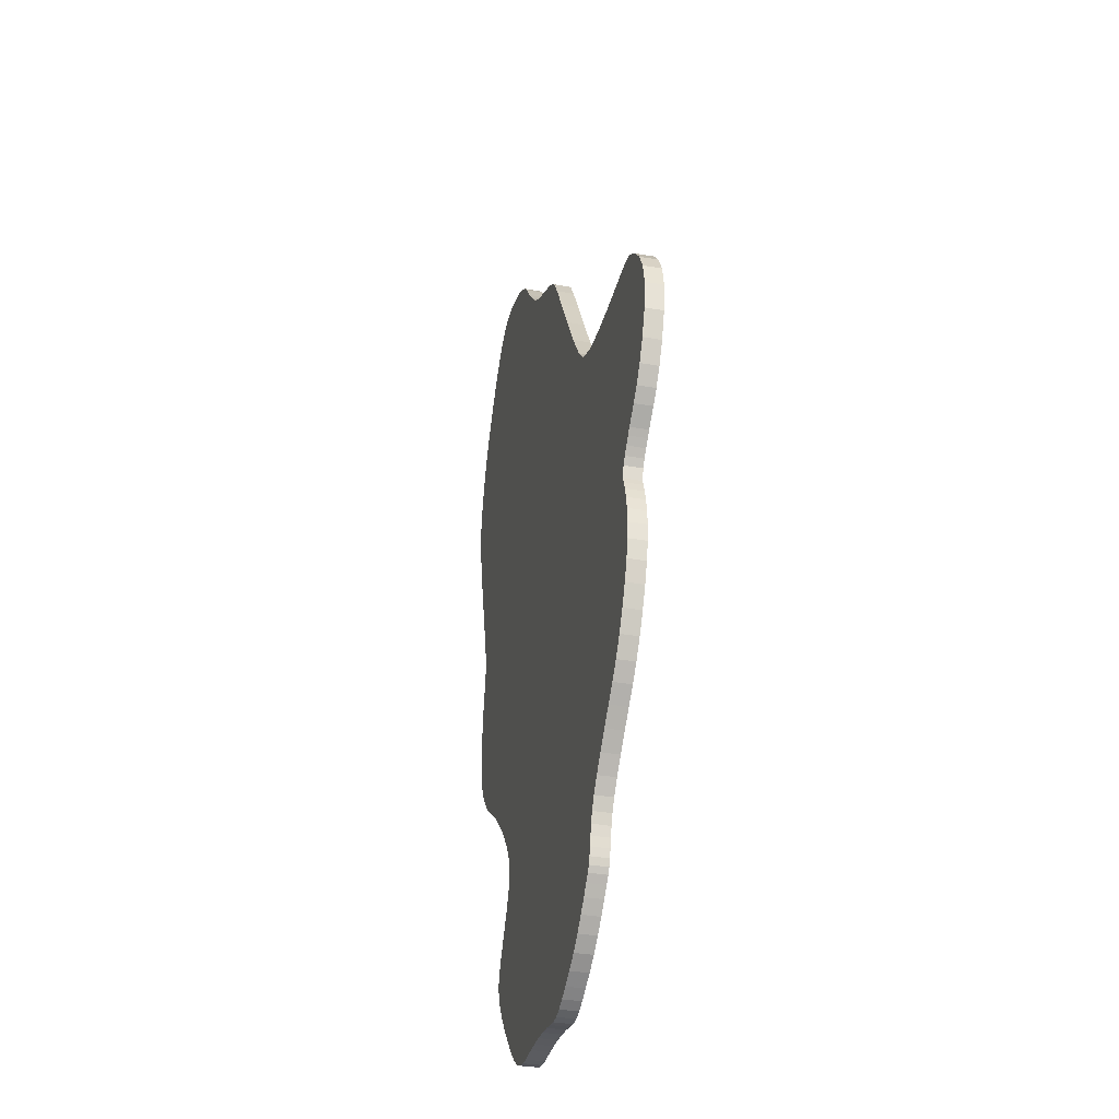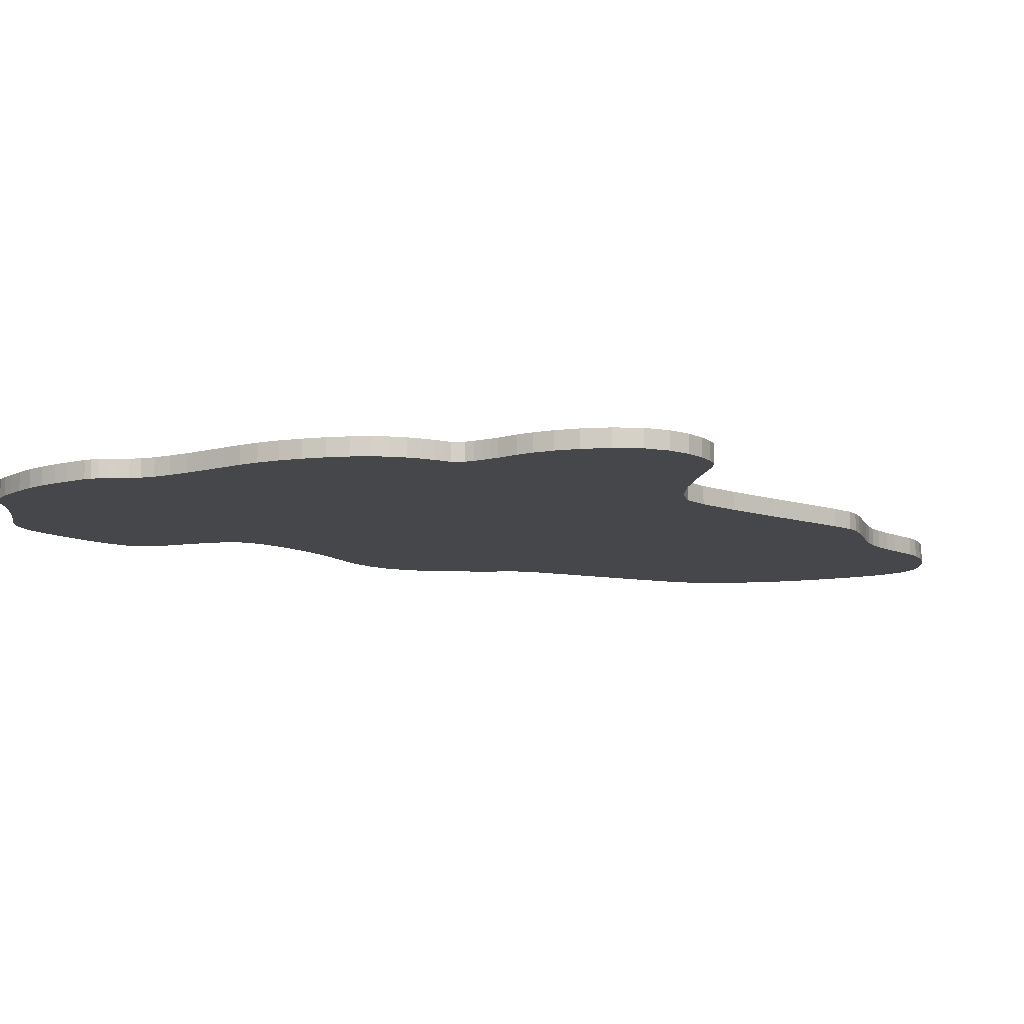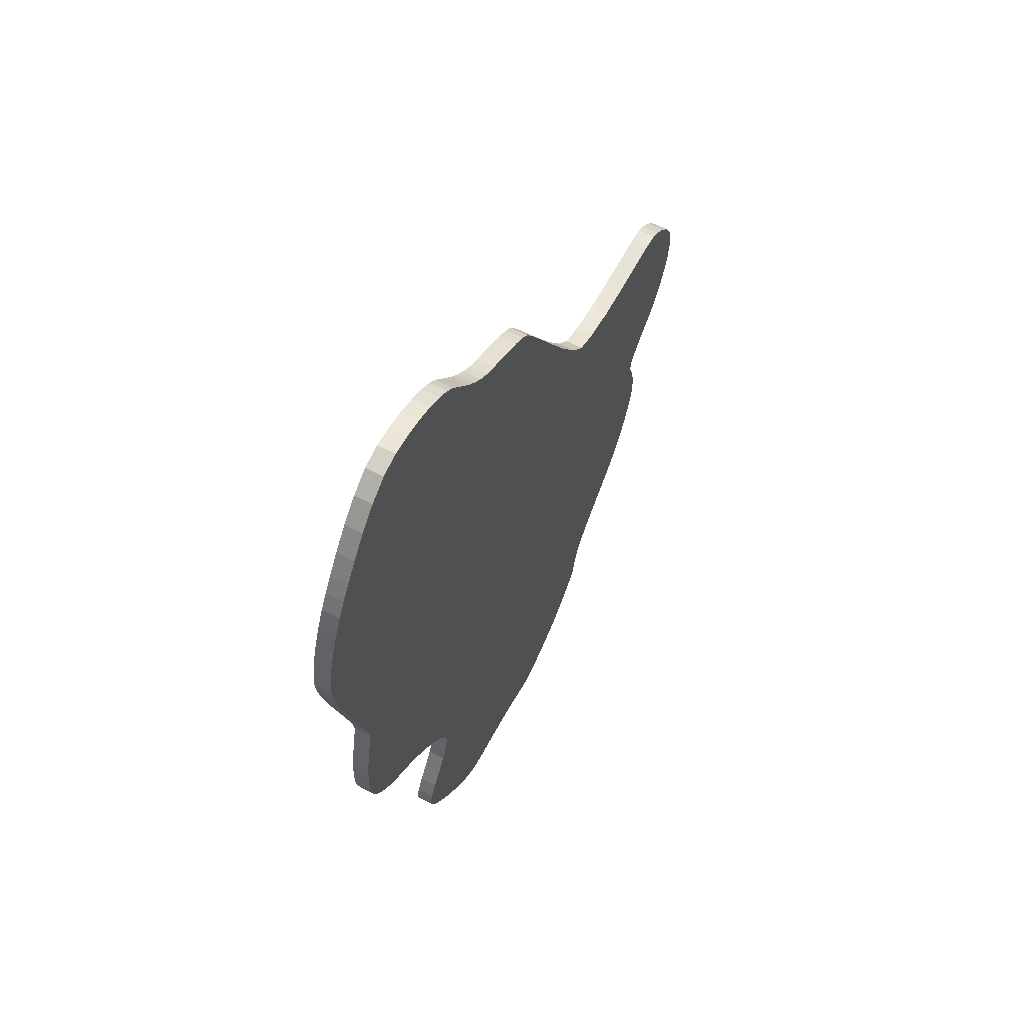
<metadata>
{"format":"obj","ext":"obj","renderer":"f3d","projection":"perspective","resolution":1024,"background":"white","views":[{"elev":-34.9,"azim":-103.2,"up":"+Z"},{"elev":-10.3,"azim":-100.3,"up":"+Y"},{"elev":62.6,"azim":117.8,"up":"+Z"}]}
</metadata>
<code>
o A2_httpsrawgithubusercontentcomJohnnyCheeseTTSXWing20master.001_A2_httpsrawgithubusercontentcomJohnnyCheeseTTSXWing20master.003
v 0.3571 -0.01727 -0.4667
v 0.3788 0.01727 -0.4295
v 0.3788 -0.01727 -0.4295
v 0.1306 -0.01727 0.7579
v 0.1538 0.01727 0.7747
v 0.1306 0.01727 0.7579
v 0.4082 -0.01727 -0.3916
v -0.02383 -0.01727 0.6677
v -0.005365 0.01727 0.6847
v -0.02383 0.01727 0.6677
v 0.6889 -0.01727 0.4001
v 0.6668 -0.01727 0.3152
v 0.6668 0.01727 0.3152
v -0.1362 -0.01727 0.4721
v -0.08808 -0.01727 0.5583
v -0.1362 0.01727 0.4721
v 0.1959 -0.01727 0.8182
v 0.215 -0.01727 0.8421
v 0.1959 0.01727 0.8182
v 0.7023 0.01727 0.6132
v 0.6895 -0.01727 0.6574
v 0.7023 -0.01727 0.6132
v 0.4421 0.01727 0.9655
v 0.4019 -0.01727 0.9621
v 0.4421 -0.01727 0.9655
v 0.4829 0.01727 0.9545
v 0.3274 0.01727 0.9409
v 0.2957 -0.01727 0.9249
v 0.3274 -0.01727 0.9409
v -0.552 0.01727 -0.3807
v -0.538 -0.01727 -0.4184
v -0.552 -0.01727 -0.3807
v 0.5841 0.01727 -0.2351
v 0.6136 -0.01727 -0.2014
v 0.5841 -0.01727 -0.2351
v 0.6483 0.01727 -0.1121
v 0.6501 -0.01727 -0.05981
v 0.6483 -0.01727 -0.1121
v -0.5608 0.01727 -0.2845
v -0.5628 0.01727 -0.314
v -0.5628 -0.01727 -0.314
v 0.5229 -0.01727 0.9252
v 0.5603 0.01727 0.8849
v 0.5229 0.01727 0.9252
v 0.3633 -0.01727 0.9536
v 0.4019 0.01727 0.9621
v 0.3633 0.01727 0.9536
v -0.5382 -0.01727 -0.2064
v -0.5382 0.01727 -0.2064
v 0.6363 0.01727 -0.1607
v -0.2657 -0.01727 0.2766
v -0.2316 0.01727 0.3154
v -0.2657 0.01727 0.2766
v -0.4978 0.01727 -0.4943
v -0.4736 -0.01727 -0.5283
v -0.4978 -0.01727 -0.4943
v 0.2693 -0.01727 0.9067
v 0.2957 0.01727 0.9249
v 0.2693 0.01727 0.9067
v 0.6399 -0.01727 0.0359
v 0.6466 -0.01727 -0.009907
v 0.6399 0.01727 0.0359
v -0.5603 -0.01727 -0.3458
v -0.5603 0.01727 -0.3458
v 0.6737 0.01727 0.7
v 0.656 -0.01727 0.7387
v 0.6737 -0.01727 0.7
v 0.01884 0.01727 0.7005
v -0.005365 -0.01727 0.6847
v 0.6378 -0.01727 0.7713
v 0.6378 0.01727 0.7713
v 0.7106 -0.01727 0.5697
v 0.7133 0.01727 0.5292
v 0.7106 0.01727 0.5697
v 0.4829 -0.01727 0.9545
v 0.01884 -0.01727 0.7005
v -0.04843 -0.01727 0.6288
v -0.3921 -0.01727 -0.6121
v -0.3921 0.01727 -0.6121
v 0.5521 0.01727 -0.2628
v 0.6363 -0.01727 -0.1607
v -0.543 -0.01727 -0.2184
v -0.543 0.01727 -0.2184
v -0.5493 0.01727 -0.2359
v 0.3571 0.01727 -0.4667
v 0.1538 -0.01727 0.7747
v 0.4082 0.01727 -0.3916
v 0.4408 0.01727 -0.356
v 0.4408 -0.01727 -0.356
v 0.6449 -0.01727 0.2337
v 0.6449 0.01727 0.2337
v 0.6284 -0.01727 0.1683
v 0.6223 -0.01727 0.1316
v 0.6223 0.01727 0.1316
v 0.6284 0.01727 0.1683
v 0.6889 0.01727 0.4001
v 0.7061 0.01727 0.4757
v 0.7133 -0.01727 0.5292
v 0.7061 -0.01727 0.4757
v -0.04843 0.01727 0.6288
v -0.08808 0.01727 0.5583
v -0.1862 0.01727 0.3859
v -0.1862 -0.01727 0.3859
v -0.2316 -0.01727 0.3154
v 0.2329 -0.01727 0.8655
v 0.2329 0.01727 0.8655
v 0.2495 -0.01727 0.887
v 0.2495 0.01727 0.887
v 0.215 0.01727 0.8421
v 0.1755 0.01727 0.7952
v 0.1755 -0.01727 0.7952
v 0.6895 0.01727 0.6574
v -0.538 0.01727 -0.4184
v 0.6136 0.01727 -0.2014
v 0.6501 0.01727 -0.05981
v -0.5608 -0.01727 -0.2845
v -0.5558 -0.01727 -0.2582
v -0.5558 0.01727 -0.2582
v 0.5603 -0.01727 0.8849
v -0.5196 -0.01727 -0.457
v -0.5196 0.01727 -0.457
v -0.4736 0.01727 -0.5283
v 0.6322 0.01727 0.07591
v 0.6322 -0.01727 0.07591
v 0.6256 0.01727 0.1084
v 0.6256 -0.01727 0.1084
v 0.6466 0.01727 -0.009907
v 0.656 0.01727 0.7387
v 0.04667 -0.01727 0.7154
v 0.07598 -0.01727 0.7297
v 0.04667 0.01727 0.7154
v 0.1047 -0.01727 0.7438
v 0.1047 0.01727 0.7438
v 0.07598 0.01727 0.7297
v 0.6196 0.01727 0.8007
v 0.6196 -0.01727 0.8007
v 0.5931 0.01727 0.841
v 0.5931 -0.01727 0.841
v 0.497 0.01727 -0.3038
v 0.4719 0.01727 -0.3257
v -0.4483 0.01727 -0.5568
v -0.4211 0.01727 -0.5835
v -0.4483 -0.01727 -0.5568
v -0.4211 -0.01727 -0.5835
v -0.5493 -0.01727 -0.2359
v 0.4719 -0.01727 -0.3257
v 0.497 -0.01727 -0.3038
v 0.5521 -0.01727 -0.2628
f 101 77 100
f 115 38 36
f 17 110 111
f 61 115 127
f 62 61 127
f 118 116 117
f 138 43 119
f 126 94 93
f 65 21 112
f 114 81 34
f 20 72 74
f 82 84 145
f 23 24 25
f 95 93 94
f 69 10 8
f 91 92 95
f 131 130 134
f 75 23 25
f 70 135 136
f 113 32 30
f 10 77 8
f 14 102 103
f 128 70 66
f 30 63 64
f 81 36 38
f 87 3 2
f 133 4 6
f 147 80 148
f 86 6 4
f 58 29 27
f 16 15 101
f 128 67 65
f 109 105 106
f 26 42 44
f 41 64 63
f 121 56 120
f 140 89 88
f 55 141 143
f 24 47 45
f 112 22 20
f 124 125 126
f 99 73 98
f 11 97 99
f 60 123 124
f 13 90 91
f 134 132 133
f 136 137 138
f 122 56 54
f 104 53 51
f 45 27 29
f 28 59 57
f 86 110 5
f 104 102 52
f 85 3 1
f 108 57 59
f 106 107 108
f 114 35 33
f 116 40 41
f 98 74 72
f 76 9 69
f 96 12 13
f 144 78 48
f 84 117 145
f 19 18 109
f 139 146 140
f 144 79 78
f 113 120 31
f 131 76 129
f 119 44 42
f 83 48 49
f 148 33 35
f 143 142 144
f 89 87 88
f 84 83 30
f 83 49 113
f 49 53 2
f 53 52 88
f 49 2 85
f 118 84 30
f 83 113 30
f 40 39 64
f 39 118 30
f 30 64 39
f 121 113 49
f 122 54 49
f 54 121 49
f 142 141 49
f 141 122 49
f 79 142 49
f 85 79 49
f 52 102 94
f 102 16 94
f 2 53 87
f 16 101 91
f 101 100 134
f 100 10 9
f 9 68 100
f 68 131 100
f 131 134 100
f 101 134 133
f 87 53 88
f 101 133 13
f 16 95 94
f 95 16 91
f 133 6 13
f 6 5 96
f 88 52 140
f 5 110 112
f 52 94 125
f 110 19 71
f 109 106 137
f 106 108 58
f 43 106 58
f 19 109 135
f 106 43 137
f 108 59 58
f 58 27 43
f 27 47 43
f 47 46 44
f 43 47 44
f 46 23 26
f 26 44 46
f 137 135 109
f 135 71 19
f 71 128 110
f 128 65 110
f 65 112 110
f 112 20 5
f 20 74 97
f 74 73 97
f 97 96 5
f 96 13 6
f 13 91 101
f 20 97 5
f 52 125 140
f 125 123 139
f 123 62 139
f 62 127 139
f 127 115 80
f 139 127 80
f 115 36 33
f 36 50 114
f 33 36 114
f 33 80 115
f 140 125 139
f 81 38 34
f 38 37 35
f 34 38 35
f 37 61 148
f 61 60 147
f 148 61 147
f 60 124 147
f 124 126 147
f 37 148 35
f 147 126 146
f 126 93 104
f 146 126 104
f 93 92 14
f 89 146 104
f 104 93 103
f 15 12 132
f 90 12 15
f 12 11 4
f 4 11 86
f 92 90 14
f 132 12 4
f 7 89 51
f 11 99 86
f 99 98 72
f 72 22 99
f 22 21 86
f 21 67 111
f 67 66 111
f 21 111 86
f 66 70 111
f 70 136 17
f 136 138 18
f 138 119 105
f 119 42 45
f 42 75 24
f 75 25 24
f 24 45 42
f 45 29 119
f 29 28 119
f 28 57 107
f 105 28 107
f 105 18 138
f 28 105 119
f 70 17 111
f 22 86 99
f 3 7 51
f 90 15 14
f 1 3 48
f 93 14 103
f 17 136 18
f 89 104 51
f 132 130 15
f 130 129 77
f 129 76 77
f 76 69 77
f 69 8 77
f 77 15 130
f 3 51 48
f 1 48 78
f 48 82 31
f 82 145 32
f 82 32 31
f 145 117 32
f 117 116 32
f 116 41 63
f 63 32 116
f 31 120 48
f 120 56 48
f 56 55 48
f 55 143 48
f 143 144 48
f 101 15 77
f 115 37 38
f 17 19 110
f 61 37 115
f 62 60 61
f 118 39 116
f 138 137 43
f 126 125 94
f 65 67 21
f 114 50 81
f 20 22 72
f 82 83 84
f 23 46 24
f 95 92 93
f 69 9 10
f 91 90 92
f 131 129 130
f 75 26 23
f 70 71 135
f 113 31 32
f 10 100 77
f 14 16 102
f 128 71 70
f 30 32 63
f 81 50 36
f 87 7 3
f 133 132 4
f 147 139 80
f 86 5 6
f 58 28 29
f 16 14 15
f 128 66 67
f 109 18 105
f 26 75 42
f 41 40 64
f 121 54 56
f 140 146 89
f 55 122 141
f 24 46 47
f 112 21 22
f 124 123 125
f 99 97 73
f 11 96 97
f 60 62 123
f 13 12 90
f 134 130 132
f 136 135 137
f 122 55 56
f 104 52 53
f 45 47 27
f 28 58 59
f 86 111 110
f 104 103 102
f 85 2 3
f 108 107 57
f 106 105 107
f 114 34 35
f 116 39 40
f 98 73 74
f 76 68 9
f 96 11 12
f 84 118 117
f 19 17 18
f 139 147 146
f 144 142 79
f 113 121 120
f 131 68 76
f 119 43 44
f 83 82 48
f 148 80 33
f 143 141 142
f 89 7 87
o A2_httpsrawgithubusercontentcomJohnnyCheeseTTSXWing20master.002_A2_httpsrawgithubusercontentcomJohnnyCheeseTTSXWing20master.004
v 0.2329 -0.01727 -0.9421
v 0.2108 0.01727 -0.947
v 0.2329 0.01727 -0.9421
v 0.4353 0.01727 -0.6995
v 0.4288 -0.01727 -0.6733
v 0.4353 -0.01727 -0.6995
v 0.3479 -0.01727 -0.5001
v 0.3533 0.01727 -0.5328
v 0.3479 0.01727 -0.5001
v -0.04525 -0.01727 -0.9709
v -0.0242 0.01727 -0.9711
v -0.0242 -0.01727 -0.9711
v -0.1704 -0.01727 -0.9121
v -0.1981 0.01727 -0.8906
v -0.1704 0.01727 -0.9121
v 0.3111 -0.01727 -0.8871
v 0.2827 -0.01727 -0.9141
v 0.3111 0.01727 -0.8871
v 0.2567 -0.01727 -0.9318
v -0.284 0.01727 -0.7918
v -0.2879 -0.01727 -0.7759
v -0.2879 0.01727 -0.7759
v -0.304 -0.01727 -0.7188
v -0.304 0.01727 -0.7188
v -0.06574 0.01727 -0.9662
v -0.06574 -0.01727 -0.9662
v 0.3693 0.01727 -0.5688
v 0.3693 -0.01727 -0.5688
v -0.2716 -0.01727 -0.8161
v -0.2789 0.01727 -0.8054
v -0.2716 0.01727 -0.8161
v -0.1402 -0.01727 -0.9306
v -0.1402 0.01727 -0.9306
v 0.2567 0.01727 -0.9318
v 0.2827 0.01727 -0.9141
v 0.43 0.01727 -0.7246
v 0.416 -0.01727 -0.7539
v 0.3952 0.01727 -0.786
v 0.416 0.01727 -0.7539
v 0.02637 0.01727 -0.9597
v 0.05712 0.01727 -0.9548
v 0.05712 -0.01727 -0.9548
v 0.148 0.01727 -0.9484
v 0.148 -0.01727 -0.9484
v 0.1201 -0.01727 -0.9494
v -0.2435 -0.01727 -0.8467
v -0.26 -0.01727 -0.8287
v -0.2435 0.01727 -0.8467
v 0.2108 -0.01727 -0.947
v 0.4288 0.01727 -0.6733
v 0.3533 -0.01727 -0.5328
v -0.04525 0.01727 -0.9709
v -0.1981 -0.01727 -0.8906
v 0.3409 0.01727 -0.8539
v 0.3409 -0.01727 -0.8539
v 0.3696 0.01727 -0.8198
v 0.3696 -0.01727 -0.8198
v 0.3952 -0.01727 -0.786
v -0.284 -0.01727 -0.7918
v -0.2918 -0.01727 -0.7581
v -0.2968 -0.01727 -0.7389
v -0.2789 -0.01727 -0.8054
v -0.2968 0.01727 -0.7389
v -0.2918 0.01727 -0.7581
v 0.3907 -0.01727 -0.6057
v 0.3907 0.01727 -0.6057
v 0.4122 -0.01727 -0.6413
v 0.4122 0.01727 -0.6413
v -0.1116 0.01727 -0.9455
v -0.1116 -0.01727 -0.9455
v -0.08729 0.01727 -0.9576
v -0.08729 -0.01727 -0.9576
v 0.43 -0.01727 -0.7246
v 0.0891 0.01727 -0.9514
v 0.0891 -0.01727 -0.9514
v 0.02637 -0.01727 -0.9597
v -0.000953 -0.01727 -0.9663
v -0.000953 0.01727 -0.9663
v 0.1201 0.01727 -0.9494
v 0.1705 0.01727 -0.9483
v 0.1705 -0.01727 -0.9483
v 0.1901 0.01727 -0.9484
v 0.1901 -0.01727 -0.9484
v -0.26 0.01727 -0.8287
v -0.2227 0.01727 -0.868
v -0.2227 -0.01727 -0.868
f 212 209 211
f 229 230 231
f 163 180 161
f 185 184 221
f 193 222 227
f 220 173 174
f 218 219 220
f 194 233 234
f 234 162 201
f 200 174 173
f 207 178 210
f 190 222 223
f 226 224 225
f 221 152 154
f 182 149 151
f 201 163 161
f 211 171 172
f 210 179 177
f 203 204 205
f 196 195 232
f 164 202 203
f 206 187 185
f 169 168 207
f 214 215 216
f 199 175 156
f 159 225 160
f 167 183 165
f 192 228 229
f 231 150 197
f 183 164 165
f 232 177 179
f 170 208 212
f 224 189 190
f 214 176 213
f 175 214 204
f 205 186 206
f 191 193 227
f 197 151 149
f 199 157 155
f 198 154 152
f 180 217 218
f 200 160 158
f 198 215 153
f 211 172 156
f 168 170 232
f 170 212 232
f 212 211 233
f 172 157 156
f 178 168 179
f 232 179 168
f 233 196 212
f 196 232 212
f 163 162 188
f 162 233 211
f 189 162 211
f 217 181 188
f 181 163 188
f 173 219 226
f 219 217 226
f 226 217 188
f 159 200 173
f 226 159 173
f 162 189 188
f 189 211 156
f 222 189 156
f 227 222 156
f 191 227 175
f 228 191 166
f 150 230 182
f 230 228 183
f 182 230 183
f 182 151 150
f 166 183 228
f 204 202 175
f 202 166 191
f 175 202 191
f 187 186 216
f 186 204 214
f 152 184 198
f 184 187 198
f 216 198 187
f 214 216 186
f 227 156 175
f 199 155 171
f 176 199 193
f 153 215 185
f 215 213 206
f 185 215 206
f 213 176 205
f 154 153 221
f 185 221 153
f 205 206 213
f 164 203 192
f 203 205 176
f 167 165 231
f 165 164 229
f 167 231 197
f 197 149 167
f 229 231 165
f 192 229 164
f 192 176 193
f 176 192 203
f 223 193 199
f 190 223 199
f 224 190 201
f 160 225 174
f 225 224 218
f 174 158 160
f 218 220 225
f 220 174 225
f 161 180 224
f 180 218 224
f 234 201 209
f 201 161 224
f 195 194 208
f 194 234 208
f 210 177 207
f 177 195 207
f 169 207 195
f 208 169 195
f 209 201 190
f 209 208 234
f 209 190 199
f 171 209 199
f 212 208 209
f 229 228 230
f 163 181 180
f 185 187 184
f 193 223 222
f 220 219 173
f 218 217 219
f 194 196 233
f 234 233 162
f 200 158 174
f 207 168 178
f 190 189 222
f 226 188 224
f 221 184 152
f 182 167 149
f 201 162 163
f 211 209 171
f 210 178 179
f 203 202 204
f 196 194 195
f 164 166 202
f 206 186 187
f 169 170 168
f 214 213 215
f 199 176 175
f 159 226 225
f 167 182 183
f 192 191 228
f 231 230 150
f 183 166 164
f 232 195 177
f 170 169 208
f 224 188 189
f 214 175 176
f 205 204 186
f 191 192 193
f 197 150 151
f 199 156 157
f 198 153 154
f 180 181 217
f 200 159 160
f 198 216 215
o A2_httpsrawgithubusercontentcomJohnnyCheeseTTSXWing20master.003_A2_httpsrawgithubusercontentcomJohnnyCheeseTTSXWing20master.005
v -0.6951 0.01727 0.1354
v -0.7049 -0.01727 0.08986
v -0.6951 -0.01727 0.1354
v -0.6043 0.01727 0.2362
v -0.6244 -0.01727 0.2239
v -0.6043 -0.01727 0.2362
v -0.6994 -0.01727 0.0369
v -0.7049 0.01727 0.08986
v -0.6994 0.01727 0.0369
v -0.5532 0.01727 -0.1701
v -0.5437 -0.01727 -0.1836
v -0.5532 -0.01727 -0.1701
v -0.5647 -0.01727 -0.1566
v -0.5647 0.01727 -0.1566
v -0.3828 -0.01727 0.245
v -0.4538 0.01727 0.2414
v -0.4538 -0.01727 0.2414
v -0.675 -0.01727 0.1732
v -0.6497 0.01727 0.2028
v -0.675 0.01727 0.1732
v -0.6497 -0.01727 0.2028
v -0.6244 0.01727 0.2239
v -0.6818 -0.01727 -0.01372
v -0.5382 -0.01727 -0.2064
v -0.5382 0.01727 -0.2064
v -0.2657 -0.01727 0.2766
v -0.2657 0.01727 0.2766
v -0.317 -0.01727 0.2555
v -0.317 0.01727 0.2555
v -0.6608 0.01727 -0.0535
v -0.6608 -0.01727 -0.0535
v -0.6385 -0.01727 -0.0839
v -0.6385 0.01727 -0.0839
v -0.5437 0.01727 -0.1836
v -0.5868 -0.01727 -0.1336
v -0.6172 -0.01727 -0.1064
v -0.6172 0.01727 -0.1064
v -0.5868 0.01727 -0.1336
v -0.5765 0.01727 -0.1441
v -0.5765 -0.01727 -0.1441
v -0.3828 0.01727 0.245
v -0.5206 0.01727 0.2412
v -0.5738 0.01727 0.2406
v -0.5738 -0.01727 0.2406
v -0.5206 -0.01727 0.2412
v -0.6818 0.01727 -0.01372
f 275 262 263
f 236 243 241
f 239 253 255
f 268 246 244
f 278 238 240
f 242 237 235
f 280 265 257
f 279 277 278
f 256 240 238
f 280 241 243
f 272 270 271
f 271 266 267
f 274 272 273
f 251 276 279
f 274 248 247
f 260 263 262
f 275 251 249
f 252 235 237
f 265 267 266
f 244 247 248
f 255 254 252
f 258 268 259
f 272 271 250
f 271 267 250
f 250 267 276
f 267 264 276
f 264 280 276
f 280 243 276
f 243 242 235
f 276 243 254
f 235 254 243
f 254 253 276
f 253 256 277
f 256 238 277
f 277 276 253
f 272 250 273
f 250 275 273
f 244 275 268
f 248 273 275
f 275 244 248
f 275 263 268
f 263 261 259
f 268 263 259
f 260 262 258
f 258 262 245
f 262 249 245
f 249 251 274
f 245 249 246
f 251 279 266
f 279 278 255
f 247 249 274
f 278 240 239
f 239 255 278
f 255 252 279
f 252 237 241
f 237 236 241
f 241 257 279
f 252 241 279
f 257 265 279
f 265 266 279
f 266 270 251
f 270 269 251
f 249 247 246
f 269 274 251
f 275 249 262
f 236 242 243
f 239 256 253
f 268 245 246
f 278 277 238
f 242 236 237
f 280 264 265
f 279 276 277
f 256 239 240
f 280 257 241
f 272 269 270
f 271 270 266
f 274 269 272
f 251 250 276
f 274 273 248
f 260 261 263
f 275 250 251
f 252 254 235
f 265 264 267
f 244 246 247
f 255 253 254
f 258 245 268
o A2_httpsrawgithubusercontentcomJohnnyCheeseTTSXWing20master.004_A2_httpsrawgithubusercontentcomJohnnyCheeseTTSXWing20master.006
v 0.3571 -0.01727 -0.4667
v 0.3479 -0.01727 -0.5001
v 0.3479 0.01727 -0.5001
v -0.304 -0.01727 -0.7188
v -0.3172 0.01727 -0.6961
v -0.304 0.01727 -0.7188
v -0.3378 0.01727 -0.6698
v -0.3635 0.01727 -0.6414
v -0.3635 -0.01727 -0.6414
v -0.3921 -0.01727 -0.6121
v -0.3921 0.01727 -0.6121
v 0.3571 0.01727 -0.4667
v -0.3172 -0.01727 -0.6961
v -0.3378 -0.01727 -0.6698
f 292 282 283
f 288 290 291
f 293 286 284
f 293 287 285
f 294 288 287
f 291 292 288
f 287 288 283
f 285 287 283
f 288 292 283
f 286 285 283
f 282 281 289
f 281 290 289
f 294 282 289
f 282 294 293
f 282 293 284
f 292 281 282
f 288 289 290
f 293 285 286
f 293 294 287
f 294 289 288

</code>
